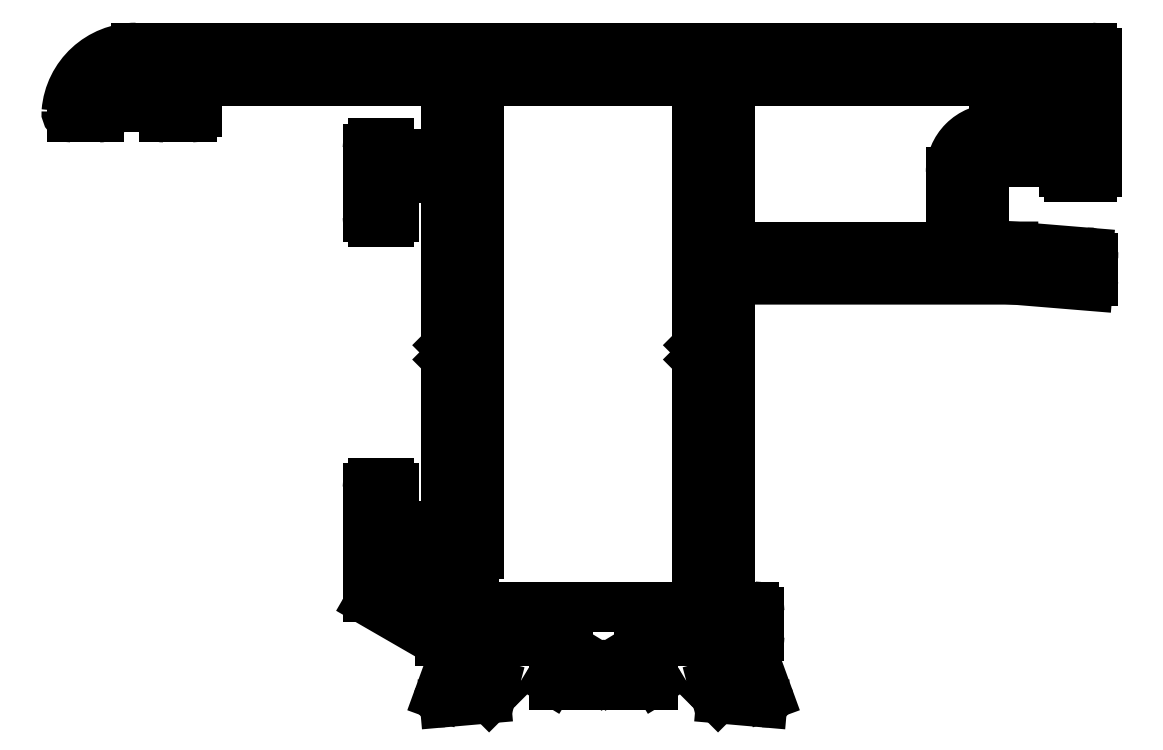
<metadata>
{"format":"dxf","ext":"dxf","renderer":"ezdxf+matplotlib","layout":"modelspace","background":"white","min_lineweight":24,"dpi":150}
</metadata>
<code>
0
SECTION
2
ENTITIES
0
ARC
8
0
10
818
20
636.2
30
0
40
0.3
50
90
51
180
0
LINE
8
0
10
817.7
20
627.2
30
0
11
817.7
21
636.2
31
0
0
LINE
8
0
10
818
20
636.5
30
0
11
836.6
21
636.5
31
0
0
ARC
8
0
10
818
20
627.2
30
0
40
0.3
50
180
51
270
0
ARC
8
0
10
836.6
20
636.2
30
0
40
0.3
50
360
51
90
0
LINE
8
0
10
830.4
20
626.9
30
0
11
818
21
626.9
31
0
0
LINE
8
0
10
836.9
20
636.2
30
0
11
836.9
21
633.7
31
0
0
LINE
8
0
10
830.4
20
631.2
30
0
11
830.4
21
626.9
31
0
0
LINE
8
0
10
836.9
20
633.7
30
0
11
832.9
21
633.7
31
0
0
ARC
8
0
10
832.9
20
631.2
30
0
40
2.5
50
90
51
180
0
ARC
8
0
10
816.1
20
621.5
30
0
40
0.3
50
180
51
225
0
LINE
8
0
10
815.8
20
636.2
30
0
11
815.8
21
621.5
31
0
0
LINE
8
0
10
815.8
20
621.3
30
0
11
816.3
21
620.9
31
0
0
ARC
8
0
10
815.5
20
636.2
30
0
40
0.3
50
0
51
90
0
LINE
8
0
10
816.3
20
620.9
30
0
11
815.8
21
620.4
31
0
0
LINE
8
0
10
803.6
20
636.5
30
0
11
815.5
21
636.5
31
0
0
ARC
8
0
10
816.1
20
620.2
30
0
40
0.3
50
135
51
180
0
ARC
8
0
10
803.6
20
636.2
30
0
40
0.3
50
90
51
180
0
LINE
8
0
10
815.8
20
620.2
30
0
11
815.8
21
606.6
31
0
0
LINE
8
0
10
803.3
20
609.3
30
0
11
803.3
21
636.2
31
0
0
ARC
8
0
10
815.5
20
606.6
30
0
40
0.3
50
270
51
0
0
ARC
8
0
10
803
20
609.3
30
0
40
0.3
50
270
51
0
0
LINE
8
0
10
815.5
20
606.3
30
0
11
801.4
21
606.3
31
0
0
LINE
8
0
10
799.1
20
609
30
0
11
803
21
609
31
0
0
ARC
8
0
10
801.4
20
606.6
30
0
40
0.3
50
240
51
270
0
ARC
8
0
10
799.1
20
608.7
30
0
40
0.3
50
90
51
180
0
LINE
8
0
10
801.2
20
606.3
30
0
11
798.9
21
607.6
31
0
0
LINE
8
0
10
798.8
20
607.9
30
0
11
798.8
21
608.7
31
0
0
ARC
8
0
10
799.1
20
607.9
30
0
40
0.3
50
180
51
240
0
ARC
8
0
10
798.1
20
628.7
30
0
40
0.3
50
270
51
360
0
LINE
8
0
10
798.4
20
630.6
30
0
11
798.4
21
628.7
31
0
0
LINE
8
0
10
798.1
20
628.4
30
0
11
797.2
21
628.4
31
0
0
ARC
8
0
10
798.7
20
630.6
30
0
40
0.3
50
90
51
180
0
ARC
8
0
10
797.2
20
628.7
30
0
40
0.3
50
180
51
270
0
LINE
8
0
10
801.1
20
630.9
30
0
11
798.7
21
630.9
31
0
0
LINE
8
0
10
796.9
20
628.7
30
0
11
796.9
21
632.6
31
0
0
ARC
8
0
10
801.1
20
630.6
30
0
40
0.3
50
360
51
90
0
ARC
8
0
10
797.2
20
632.6
30
0
40
0.3
50
90
51
180
0
LINE
8
0
10
801.4
20
621.5
30
0
11
801.4
21
630.6
31
0
0
LINE
8
0
10
797.2
20
632.9
30
0
11
798.1
21
632.9
31
0
0
ARC
8
0
10
801.7
20
621.5
30
0
40
0.3
50
180
51
225
0
ARC
8
0
10
798.1
20
632.6
30
0
40
0.3
50
0
51
90
0
LINE
8
0
10
801.9
20
620.9
30
0
11
801.4
21
621.3
31
0
0
ARC
8
0
10
798.7
20
632.6
30
0
40
0.3
50
180
51
270
0
LINE
8
0
10
801.4
20
620.4
30
0
11
801.9
21
620.9
31
0
0
LINE
8
0
10
798.7
20
632.3
30
0
11
801.1
21
632.3
31
0
0
ARC
8
0
10
801.7
20
620.2
30
0
40
0.3
50
135
51
180
0
ARC
8
0
10
801.1
20
632.6
30
0
40
0.3
50
270
51
360
0
LINE
8
0
10
801.4
20
611.2
30
0
11
801.4
21
620.2
31
0
0
LINE
8
0
10
801.4
20
632.6
30
0
11
801.4
21
636.2
31
0
0
ARC
8
0
10
801.1
20
611.2
30
0
40
0.3
50
270
51
360
0
ARC
8
0
10
801.1
20
636.2
30
0
40
0.3
50
360
51
90
0
LINE
8
0
10
798.7
20
610.9
30
0
11
801.1
21
610.9
31
0
0
LINE
8
0
10
801.1
20
636.5
30
0
11
787.3
21
636.5
31
0
0
ARC
8
0
10
798.7
20
611.2
30
0
40
0.3
50
180
51
270
0
ARC
8
0
10
787.3
20
636.2
30
0
40
0.3
50
90
51
180
0
LINE
8
0
10
798.4
20
613.1
30
0
11
798.4
21
611.2
31
0
0
LINE
8
0
10
787
20
636.2
30
0
11
787
21
634.7
31
0
0
ARC
8
0
10
798.1
20
613.1
30
0
40
0.3
50
360
51
90
0
ARC
8
0
10
786.7
20
634.7
30
0
40
0.3
50
270
51
0
0
LINE
8
0
10
797.2
20
613.4
30
0
11
798.1
21
613.4
31
0
0
LINE
8
0
10
786.7
20
634.4
30
0
11
785.1
21
634.4
31
0
0
ARC
8
0
10
797.2
20
613.1
30
0
40
0.3
50
90
51
180
0
ARC
8
0
10
785.1
20
635
30
0
40
0.6
50
180
51
270
0
LINE
8
0
10
796.9
20
606.8
30
0
11
796.9
21
613.1
31
0
0
LINE
8
0
10
784.5
20
635
30
0
11
784.5
21
635.1
31
0
0
ARC
8
0
10
797.2
20
606.8
30
0
40
0.3
50
180
51
240
0
ARC
8
0
10
784.8
20
635.1
30
0
40
0.3
50
90
51
180
0
LINE
8
0
10
800.9
20
604.3
30
0
11
797
21
606.5
31
0
0
LINE
8
0
10
784.8
20
635.4
30
0
11
785.5
21
635.4
31
0
0
ARC
8
0
10
801
20
604.6
30
0
40
0.3
50
240
51
270
0
ARC
8
0
10
785.5
20
635.7
30
0
40
0.3
50
270
51
360
0
LINE
8
0
10
801.7
20
604.3
30
0
11
801
21
604.3
31
0
0
LINE
8
0
10
785.8
20
635.7
30
0
11
785.8
21
636.9
31
0
0
ARC
8
0
10
801.7
20
604
30
0
40
0.3
50
360
51
90
0
ARC
8
0
10
785.5
20
636.9
30
0
40
0.3
50
4.343e-10
51
90
0
LINE
8
0
10
802
20
603.1
30
0
11
802
21
604
31
0
0
LINE
8
0
10
785.5
20
637.2
30
0
11
783.5
21
637.2
31
0
0
ARC
8
0
10
801.7
20
603.1
30
0
40
0.3
50
280.9
51
360
0
ARC
8
0
10
783.5
20
634.4
30
0
40
2.8
50
90
51
148.7
0
ARC
8
0
10
801.8
20
602.5
30
0
40
0.3
50
100.9
51
160
0
ARC
8
0
10
781.4
20
635.7
30
0
40
0.3
50
148.7
51
270
0
LINE
8
0
10
801
20
601.2
30
0
11
801.5
21
602.6
31
0
0
LINE
8
0
10
781.4
20
635.4
30
0
11
781.7
21
635.4
31
0
0
ARC
8
0
10
801.2
20
601.1
30
0
40
0.2813
50
159.7
51
180.7
0
ARC
8
0
10
781.7
20
635.1
30
0
40
0.3
50
1.129e-09
51
90
0
ARC
8
0
10
801.3
20
601.1
30
0
40
0.3
50
180
51
275
0
LINE
8
0
10
782
20
635.1
30
0
11
782
21
635
31
0
0
LINE
8
0
10
803.6
20
601
30
0
11
801.3
21
600.8
31
0
0
ARC
8
0
10
781.4
20
635
30
0
40
0.6
50
270
51
1.042e-09
0
ARC
8
0
10
803.6
20
601.3
30
0
40
0.3
50
275
51
315
0
LINE
8
0
10
781.4
20
634.4
30
0
11
779.9
21
634.4
31
0
0
LINE
8
0
10
804.2
20
601.4
30
0
11
803.8
21
601.1
31
0
0
ARC
8
0
10
779.9
20
634.7
30
0
40
0.3
50
175.3
51
270
0
ARC
8
0
10
804.1
20
601.6
30
0
40
0.2
50
315
51
75
0
ARC
8
0
10
783.5
20
634.4
30
0
40
4
50
90
51
175.3
0
LINE
8
0
10
803.9
20
601.8
30
0
11
804.1
21
601.8
31
0
0
LINE
8
0
10
783.5
20
638.4
30
0
11
838.5
21
638.4
31
0
0
ARC
8
0
10
804
20
602
30
0
40
0.2
50
195
51
255
0
ARC
8
0
10
838.5
20
638.1
30
0
40
0.3
50
8.685e-11
51
90
0
LINE
8
0
10
803.3
20
603.9
30
0
11
803.8
21
601.9
31
0
0
LINE
8
0
10
838.8
20
638.1
30
0
11
838.8
21
631.2
31
0
0
ARC
8
0
10
803.6
20
604
30
0
40
0.3
50
180
51
195
0
ARC
8
0
10
838.5
20
631.2
30
0
40
0.3
50
270
51
8.689e-11
0
LINE
8
0
10
803.3
20
604.2
30
0
11
803.3
21
604
31
0
0
LINE
8
0
10
838.5
20
630.9
30
0
11
837.2
21
630.9
31
0
0
ARC
8
0
10
803.6
20
604.2
30
0
40
0.3
50
41.81
51
180
0
ARC
8
0
10
837.2
20
631.2
30
0
40
0.3
50
180
51
270
0
ARC
8
0
10
804
20
604.6
30
0
40
0.3
50
221.8
51
263.6
0
LINE
8
0
10
836.9
20
631.2
30
0
11
836.9
21
631.8
31
0
0
LINE
8
0
10
808.1
20
604.3
30
0
11
804
21
604.3
31
0
0
LINE
8
0
10
836.9
20
631.8
30
0
11
833.3
21
631.8
31
0
0
ARC
8
0
10
808.1
20
604
30
0
40
0.3
50
360
51
90
0
ARC
8
0
10
833.3
20
630.8
30
0
40
1
50
90
51
180
0
LINE
8
0
10
808.4
20
603.7
30
0
11
808.4
21
604
31
0
0
LINE
8
0
10
832.3
20
630.8
30
0
11
832.3
21
626.9
31
0
0
ARC
8
0
10
808.1
20
603.7
30
0
40
0.3
50
328.6
51
360
0
LINE
8
0
10
832.3
20
626.9
30
0
11
833.9
21
626.9
31
0
0
LINE
8
0
10
807.4
20
602.1
30
0
11
808.3
21
603.6
31
0
0
LINE
8
0
10
833.9
20
626.9
30
0
11
838.2
21
626.6
31
0
0
ARC
8
0
10
807.6
20
602
30
0
40
0.2
50
148.6
51
270
0
ARC
8
0
10
838.3
20
626.3
30
0
40
0.2767
50
355
51
95.05
0
LINE
8
0
10
809
20
601.8
30
0
11
807.6
21
601.8
31
0
0
LINE
8
0
10
838.5
20
626.3
30
0
11
838.5
21
625
31
0
0
ARC
8
0
10
809
20
602.8
30
0
40
1
50
270
51
328.6
0
ARC
8
0
10
838.2
20
625
30
0
40
0.3
50
270.2
51
2.171e-10
0
LINE
8
0
10
810.1
20
602.8
30
0
11
809.8
21
602.2
31
0
0
LINE
8
0
10
838.2
20
624.7
30
0
11
833.9
21
625
31
0
0
ARC
8
0
10
810.4
20
602.6
30
0
40
0.3
50
31.4
51
148.6
0
LINE
8
0
10
833.9
20
625
30
0
11
818
21
625
31
0
0
LINE
8
0
10
811
20
602.2
30
0
11
810.7
21
602.8
31
0
0
ARC
8
0
10
818
20
624.7
30
0
40
0.3
50
90
51
180
0
ARC
8
0
10
811.8
20
602.8
30
0
40
1
50
211.4
51
270
0
LINE
8
0
10
817.7
20
624.7
30
0
11
817.7
21
606.6
31
0
0
LINE
8
0
10
813.3
20
601.8
30
0
11
811.8
21
601.8
31
0
0
ARC
8
0
10
818
20
606.6
30
0
40
0.3
50
180
51
270
0
ARC
8
0
10
813.3
20
602
30
0
40
0.2
50
270
51
31.4
0
LINE
8
0
10
818
20
606.3
30
0
11
819.1
21
606.3
31
0
0
LINE
8
0
10
812.5
20
603.6
30
0
11
813.4
21
602.1
31
0
0
ARC
8
0
10
819.1
20
606
30
0
40
0.3
50
8.685e-11
51
90
0
ARC
8
0
10
812.8
20
603.7
30
0
40
0.3
50
180
51
211.4
0
LINE
8
0
10
819.4
20
606
30
0
11
819.4
21
604.6
31
0
0
LINE
8
0
10
812.5
20
604
30
0
11
812.5
21
603.7
31
0
0
ARC
8
0
10
819.1
20
604.6
30
0
40
0.3
50
279.6
51
360
0
ARC
8
0
10
812.8
20
604
30
0
40
0.3
50
90
51
180
0
ARC
8
0
10
819.2
20
604
30
0
40
0.3
50
99.59
51
180
0
LINE
8
0
10
816.8
20
604.3
30
0
11
812.8
21
604.3
31
0
0
LINE
8
0
10
818.9
20
604
30
0
11
818.9
21
603.1
31
0
0
ARC
8
0
10
816.8
20
604.6
30
0
40
0.3
50
276.4
51
318.2
0
ARC
8
0
10
819.2
20
603.1
30
0
40
0.3
50
180
51
259.1
0
ARC
8
0
10
817.3
20
604.2
30
0
40
0.3
50
360
51
138.2
0
ARC
8
0
10
819
20
602.5
30
0
40
0.3
50
20
51
79.1
0
LINE
8
0
10
817.6
20
604
30
0
11
817.6
21
604.2
31
0
0
LINE
8
0
10
819.3
20
602.6
30
0
11
819.8
21
601.2
31
0
0
ARC
8
0
10
817.3
20
604
30
0
40
0.3
50
345
51
6.514e-10
0
ARC
8
0
10
819.6
20
601.1
30
0
40
0.2813
50
359.3
51
20.28
0
LINE
8
0
10
817
20
601.9
30
0
11
817.5
21
603.9
31
0
0
ARC
8
0
10
819.6
20
601.1
30
0
40
0.3
50
265
51
360
0
ARC
8
0
10
816.8
20
602
30
0
40
0.2
50
285
51
345
0
LINE
8
0
10
819.5
20
600.8
30
0
11
817.2
21
601
31
0
0
LINE
8
0
10
816.7
20
601.8
30
0
11
816.9
21
601.8
31
0
0
ARC
8
0
10
817.2
20
601.3
30
0
40
0.3
50
225
51
265
0
ARC
8
0
10
816.8
20
601.6
30
0
40
0.2
50
105
51
225
0
LINE
8
0
10
817
20
601.1
30
0
11
816.6
21
601.4
31
0
0
ENDSEC
0
EOF

</code>
